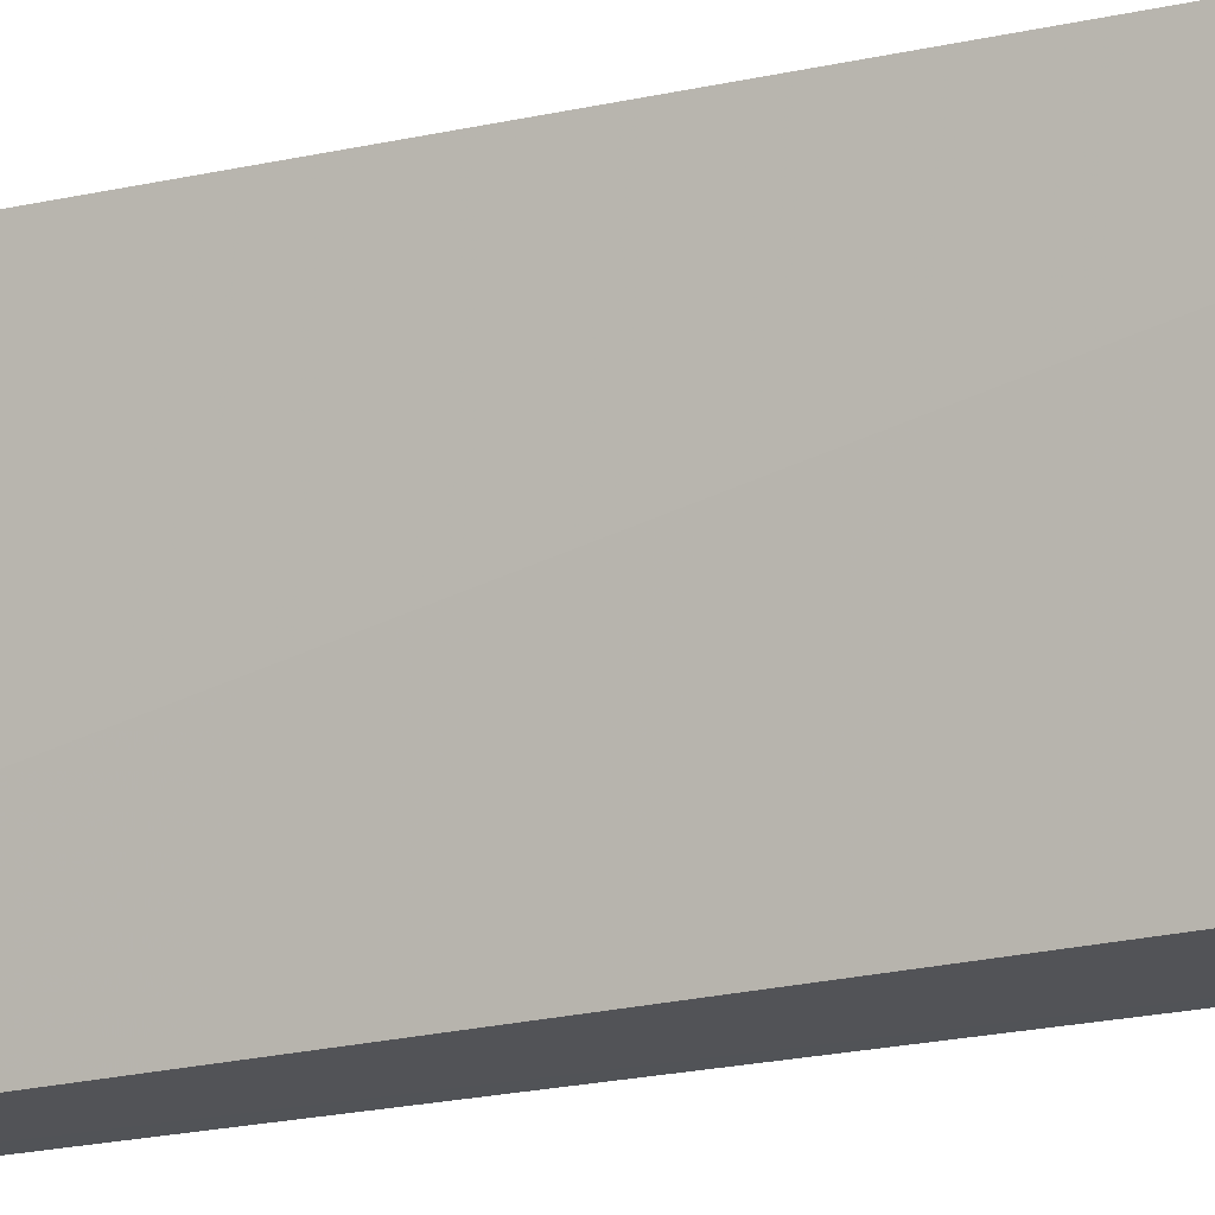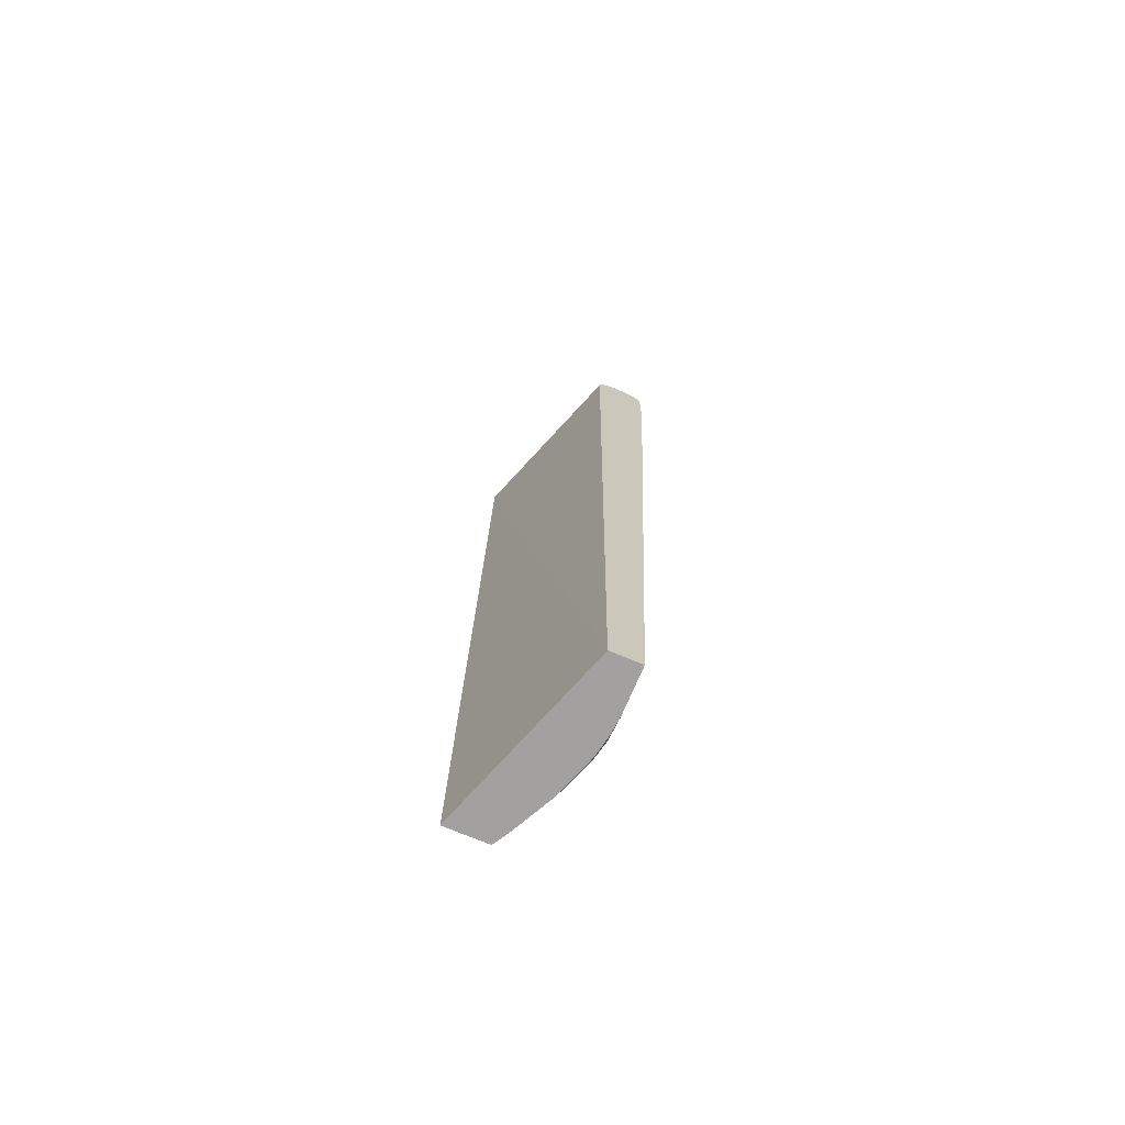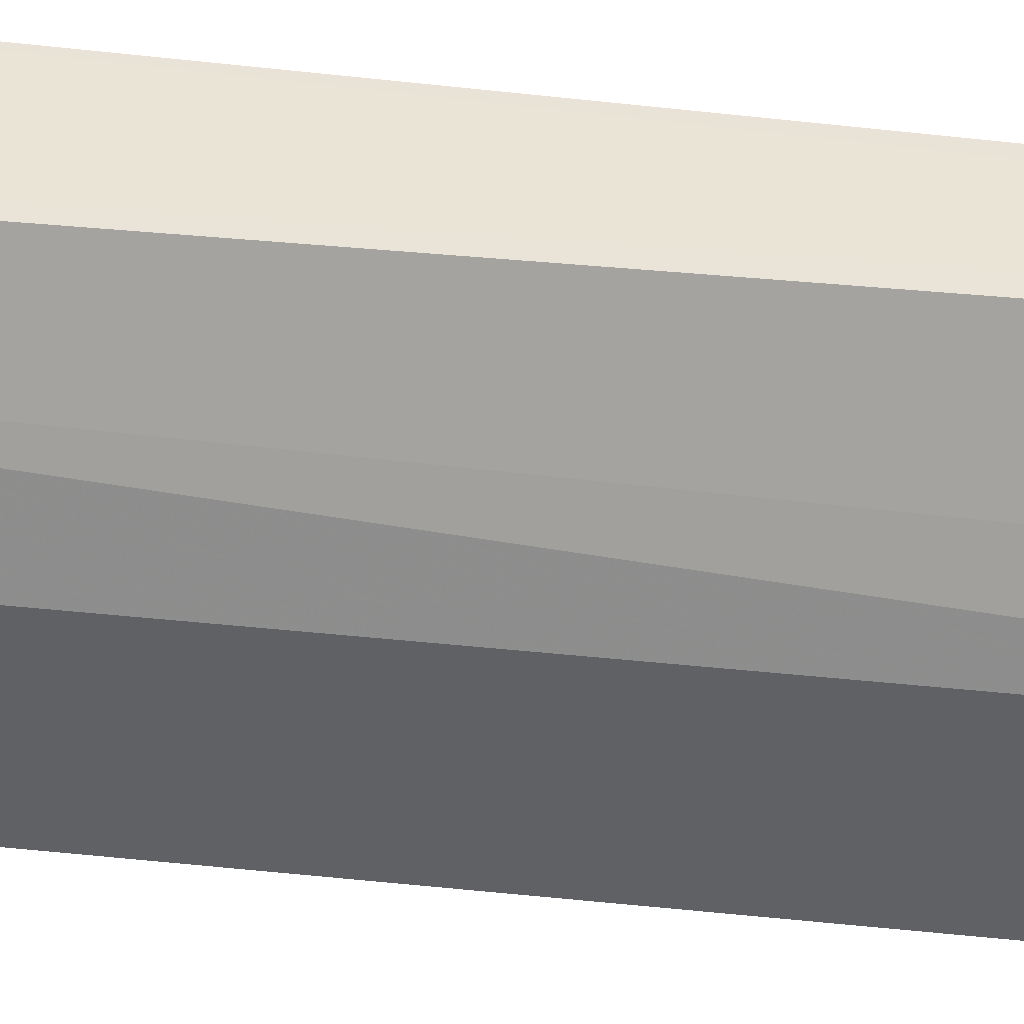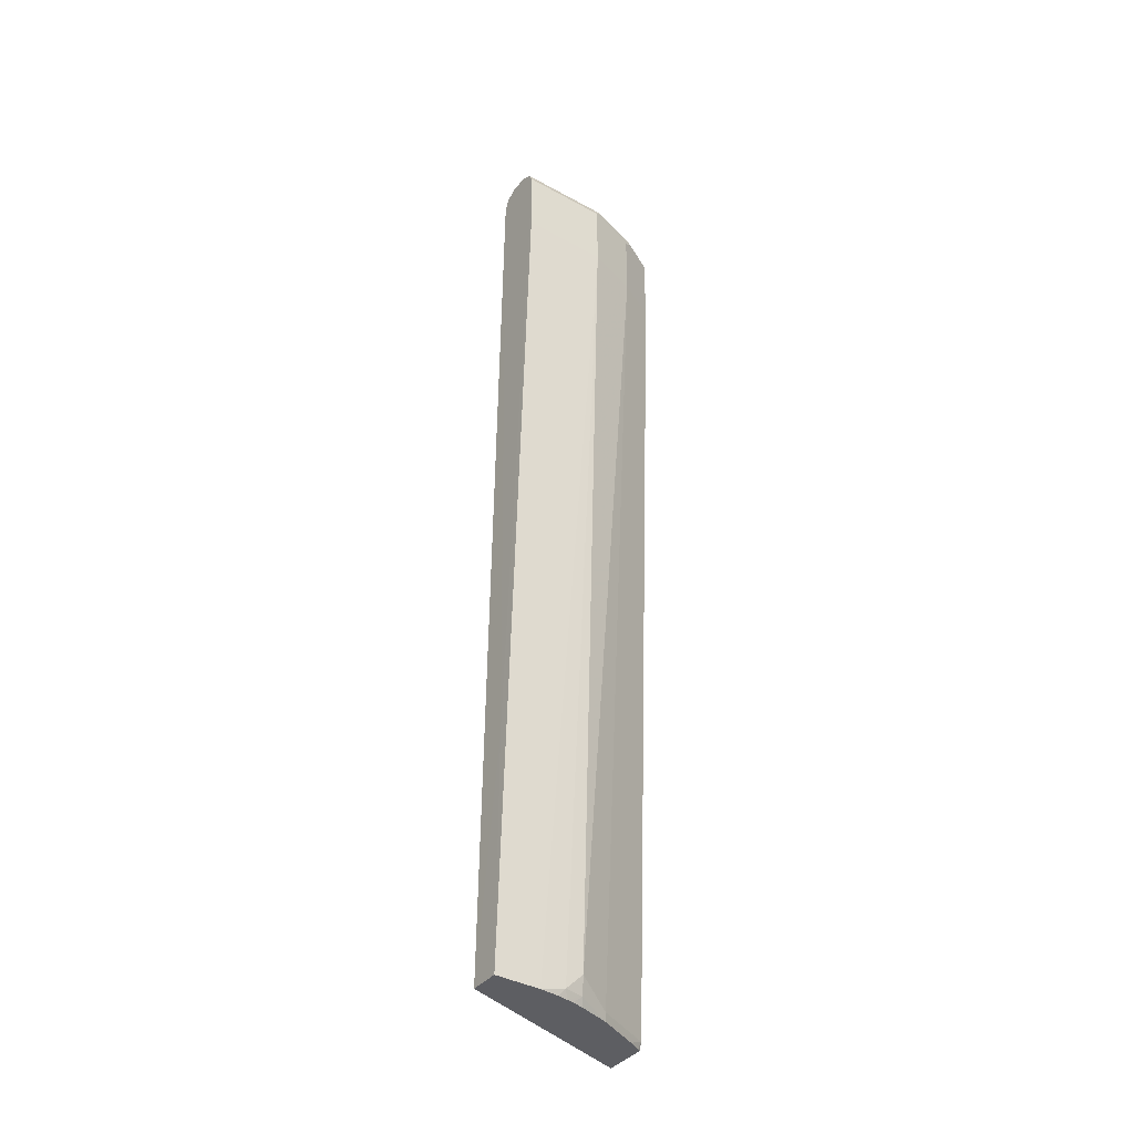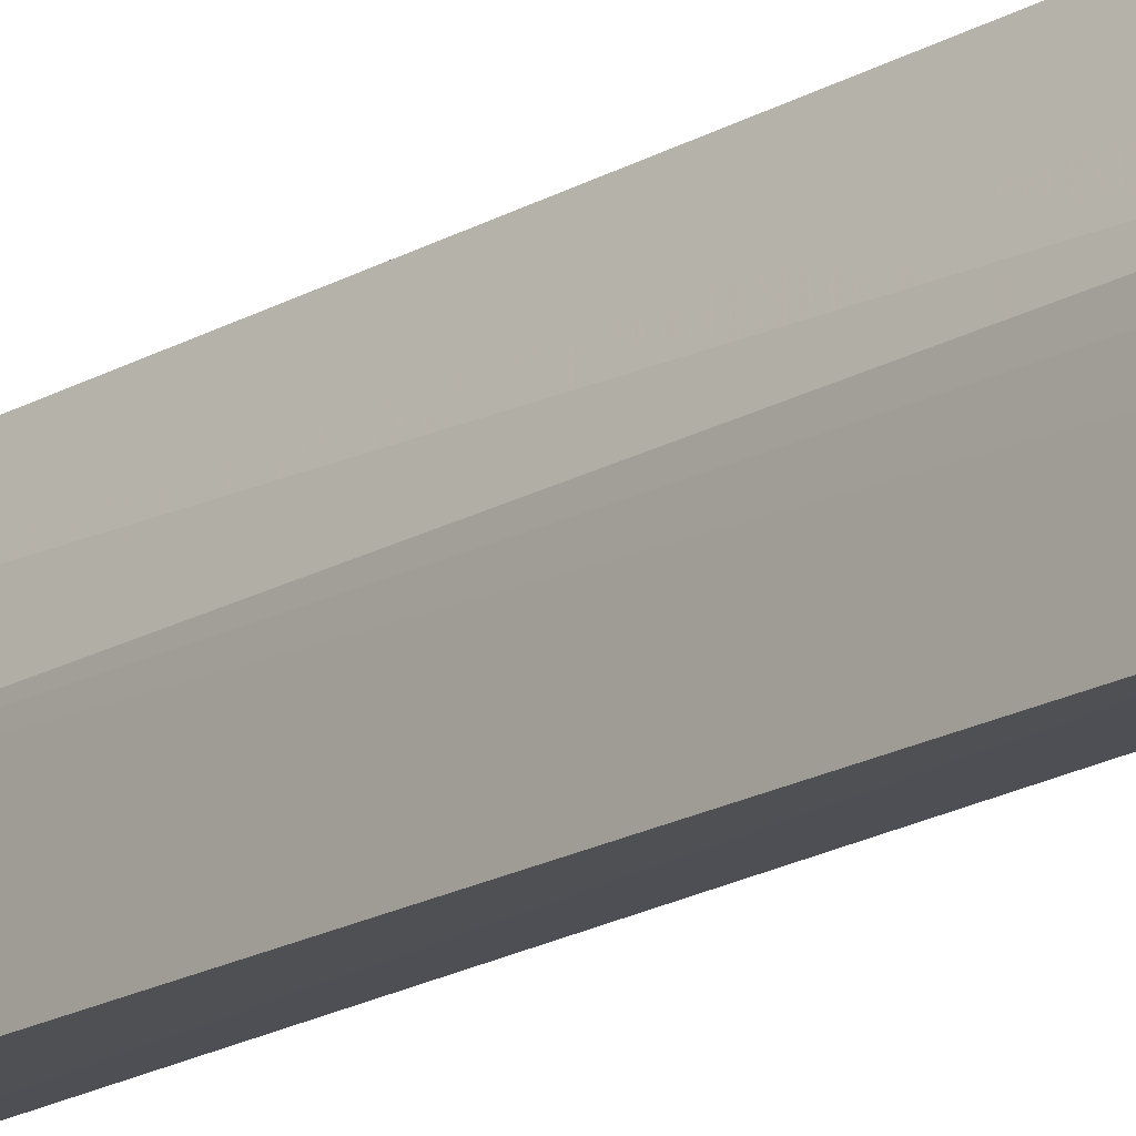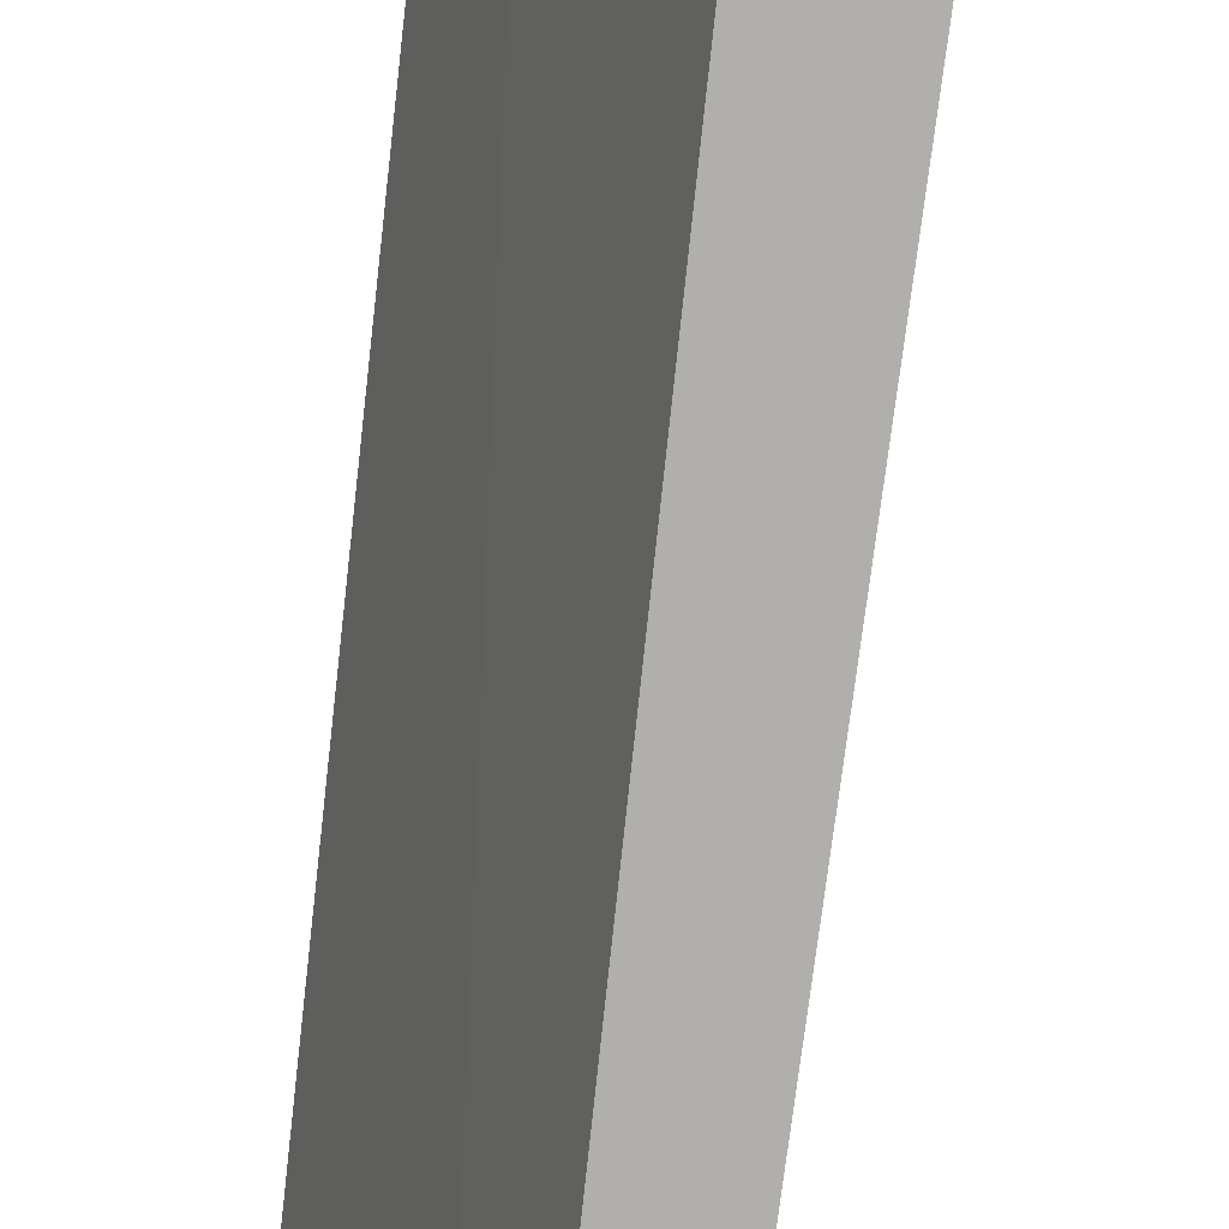
<metadata>
{"format":"obj","ext":"obj","renderer":"f3d","projection":"perspective","resolution":1024,"background":"white","views":[{"elev":-22.3,"azim":112.6,"up":"+Z"},{"elev":-72.3,"azim":157.2,"up":"+Y"},{"elev":42.7,"azim":-80.4,"up":"+Z"},{"elev":-38.6,"azim":-124.6,"up":"+Y"},{"elev":-18.5,"azim":-39.4,"up":"+Z"},{"elev":-78.1,"azim":174.6,"up":"+Z"}]}
</metadata>
<code>
v -0.3467 0.8441 0.1909
v -0.3543 0.8475 0.1667
v -0.3659 0.8429 0.1575
v -0.3643 0.846 0.1482
v -0.3829 0.846 0.09263
v -0.352 0.8522 0.1482
v -0.3335 0.8522 0.1852
v -0.3278 0.8522 0.1909
v -0.3342 0.8507 0.1909
v -0.3427 0.8464 0.1909
v -0.3026 0.08875 0.1914
v -0.3492 0.8392 0.1909
v -0.3492 0.7595 0.1909
v -0.3705 0.7595 0.1482
v -0.3026 -0.1482 0.1914
v -0.3335 -0.1482 0.1297
v -0.352 -0.1297 0.09264
v -0.389 0.7595 0.09263
v -0.3705 0.8336 0.1482
v -0.389 0.8336 0.09263
v -0.389 0.7595 0.0007526
v -0.352 -0.1561 0.000543
v -0.352 -0.1561 0.04765
v -0.352 -0.1482 0.07411
v -0.3473 -0.1482 0.09496
v -0.3315 -0.1561 0.1307
v -0.3434 -0.1561 0.09692
v -0.3464 -0.1561 0.08554
v -0.348 -0.1561 0.07807
v -0.35 -0.1561 0.06718
v -0.3202 -0.1561 0.000543
v -0.352 0.08875 0.000543
v -0.389 0.8336 0.0007526
v -0.3829 0.846 0.0007526
v -0.3705 0.8522 0.0007526
v -0.3705 0.8522 0.09263
v -0.3844 0.8429 0.1019
v -0.2908 0.8522 0.1909
v -0.2655 0.08875 0.1914
v -0.2699 0.8475 0.1909
v -0.2678 0.8433 0.1909
v -0.2658 0.8336 0.1909
v -0.2548 -0.1561 0.1914
v -0.2992 -0.1561 0.1914
v -0.3094 -0.1561 0.1748
v -0.3019 -0.1561 0.1878
v -0.3335 0.8336 0.0007526
v -0.3396 0.846 0.0007526
v -0.352 0.8522 0.0007526
v -0.2964 0.8522 0.1667
f 39 41 40
f 39 38 11
f 39 40 38
f 36 6 35
f 39 43 42
f 39 11 43
f 9 11 8
f 15 43 11
f 39 42 41
f 8 11 38
f 5 37 3
f 6 38 35
f 34 33 37
f 20 33 21
f 20 37 33
f 20 3 37
f 5 34 37
f 5 36 34
f 5 6 36
f 44 43 15
f 8 38 6
f 44 27 43
f 48 32 49
f 45 26 44
f 36 35 34
f 41 42 47
f 41 47 40
f 50 38 40
f 50 40 49
f 50 49 38
f 49 35 38
f 49 32 35
f 48 49 40
f 48 40 47
f 48 47 32
f 32 47 31
f 31 47 42
f 31 42 43
f 27 31 43
f 26 16 17
f 26 15 16
f 46 45 44
f 46 44 15
f 46 15 45
f 45 15 26
f 26 27 44
f 34 35 32
f 15 11 13
f 32 21 33
f 14 17 16
f 14 16 15
f 14 15 13
f 14 13 3
f 12 1 3
f 12 3 13
f 12 13 11
f 12 11 1
f 10 2 1
f 10 1 11
f 10 11 9
f 10 9 2
f 7 2 9
f 7 9 8
f 7 8 6
f 7 6 2
f 4 2 6
f 4 5 3
f 4 3 2
f 2 3 1
f 34 32 33
f 14 18 17
f 14 19 18
f 4 6 5
f 20 19 3
f 14 3 19
f 22 21 32
f 22 32 31
f 23 22 27
f 30 24 23
f 30 23 27
f 29 30 27
f 29 24 30
f 29 25 24
f 28 25 29
f 22 31 27
f 28 27 25
f 28 29 27
f 18 20 21
f 23 18 22
f 24 18 23
f 18 21 22
f 25 17 24
f 25 26 17
f 25 27 26
f 24 17 18
f 18 19 20

</code>
